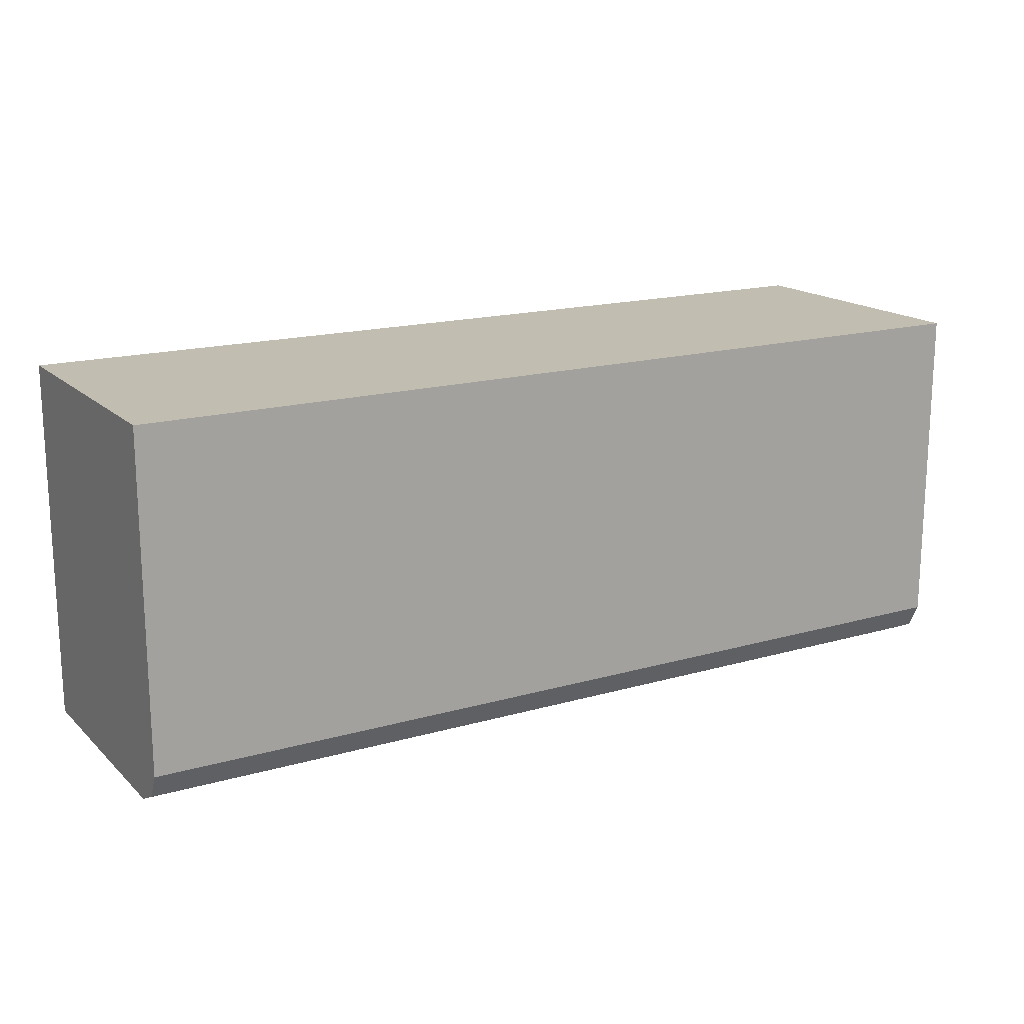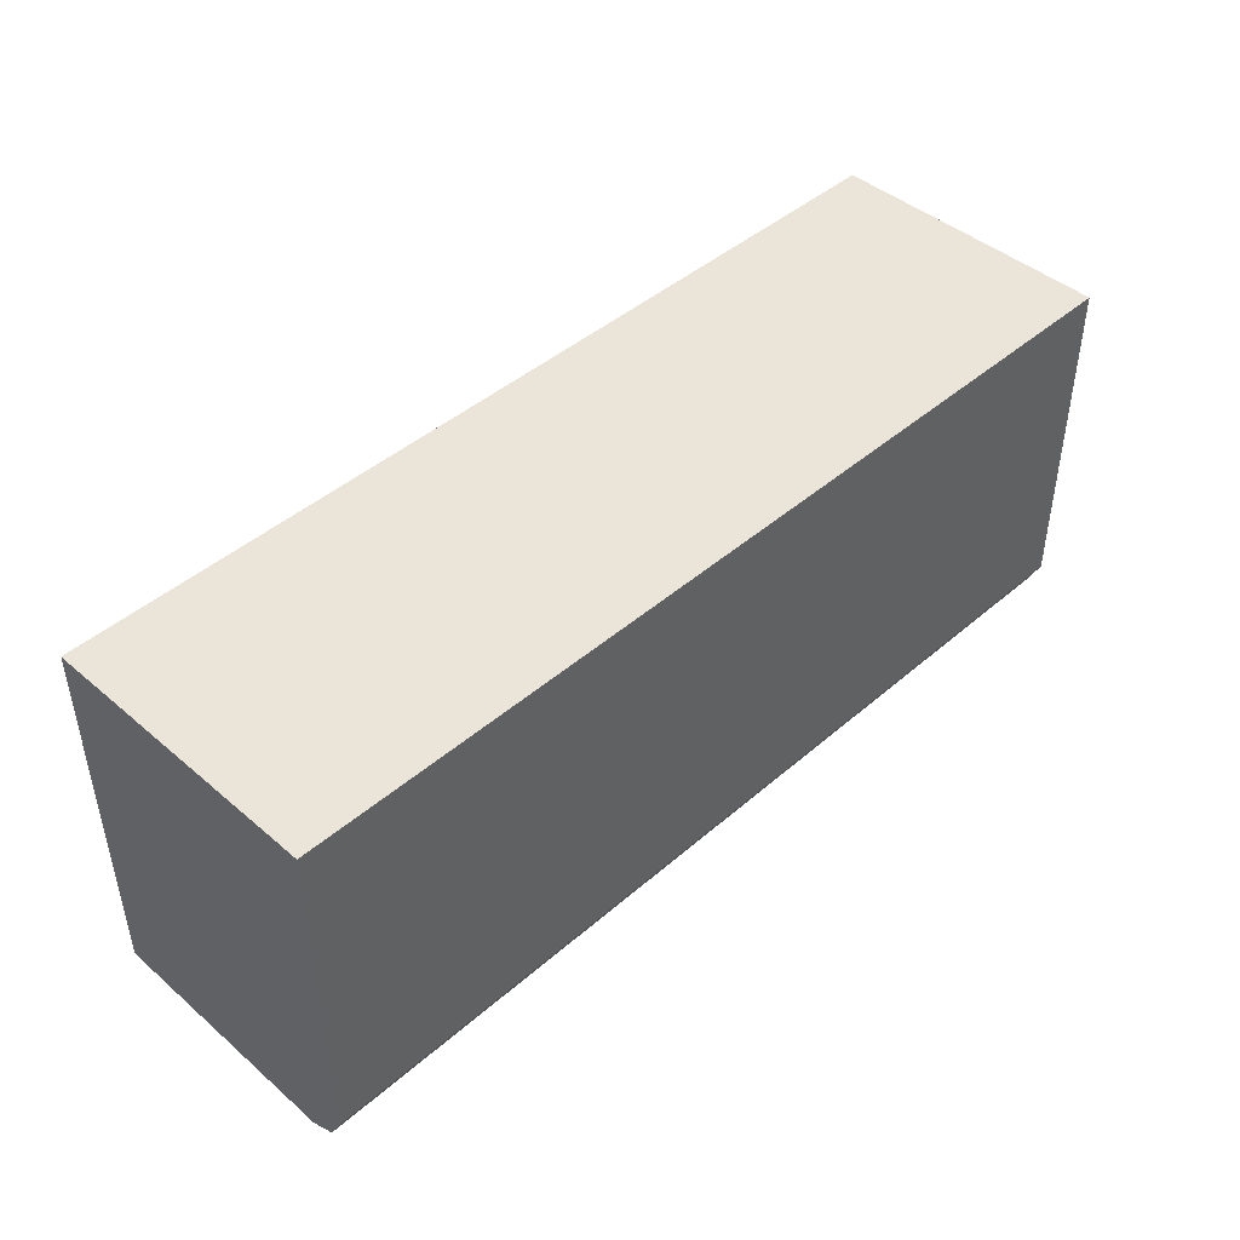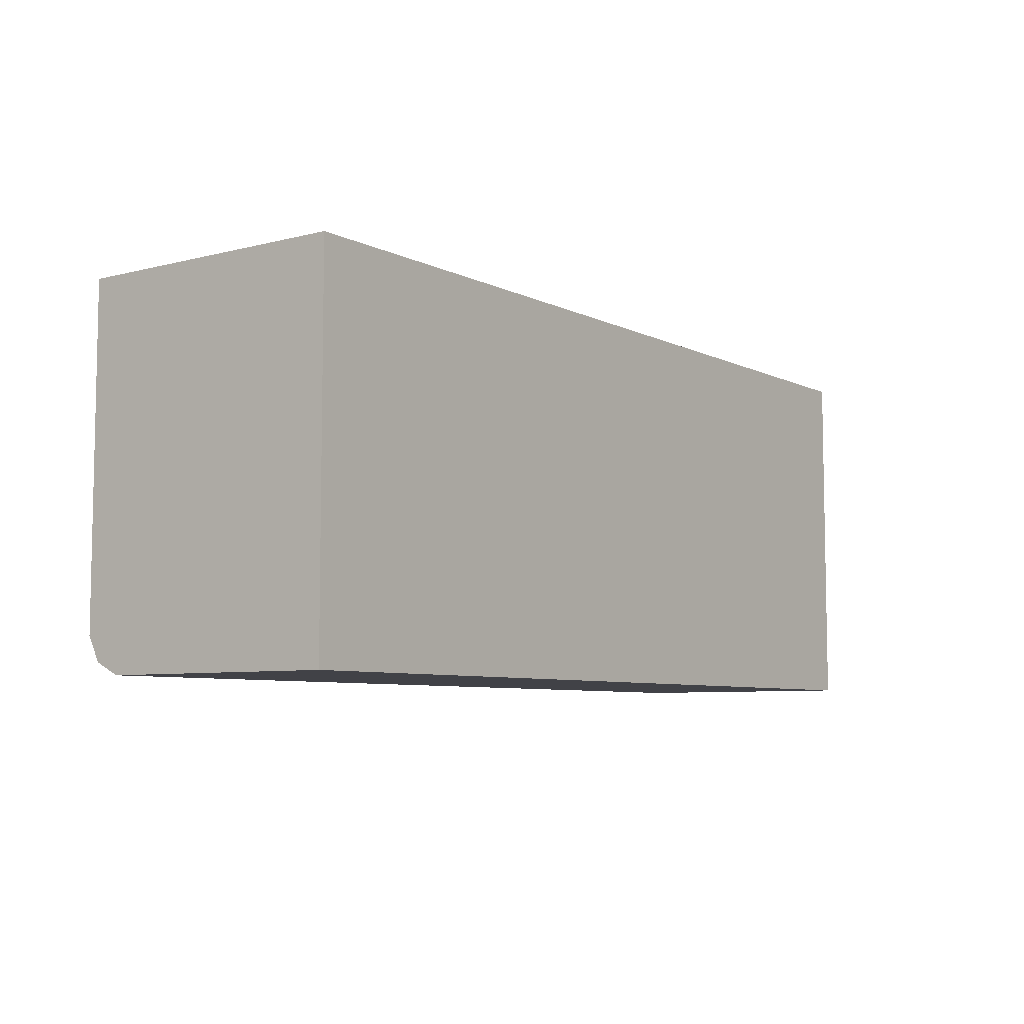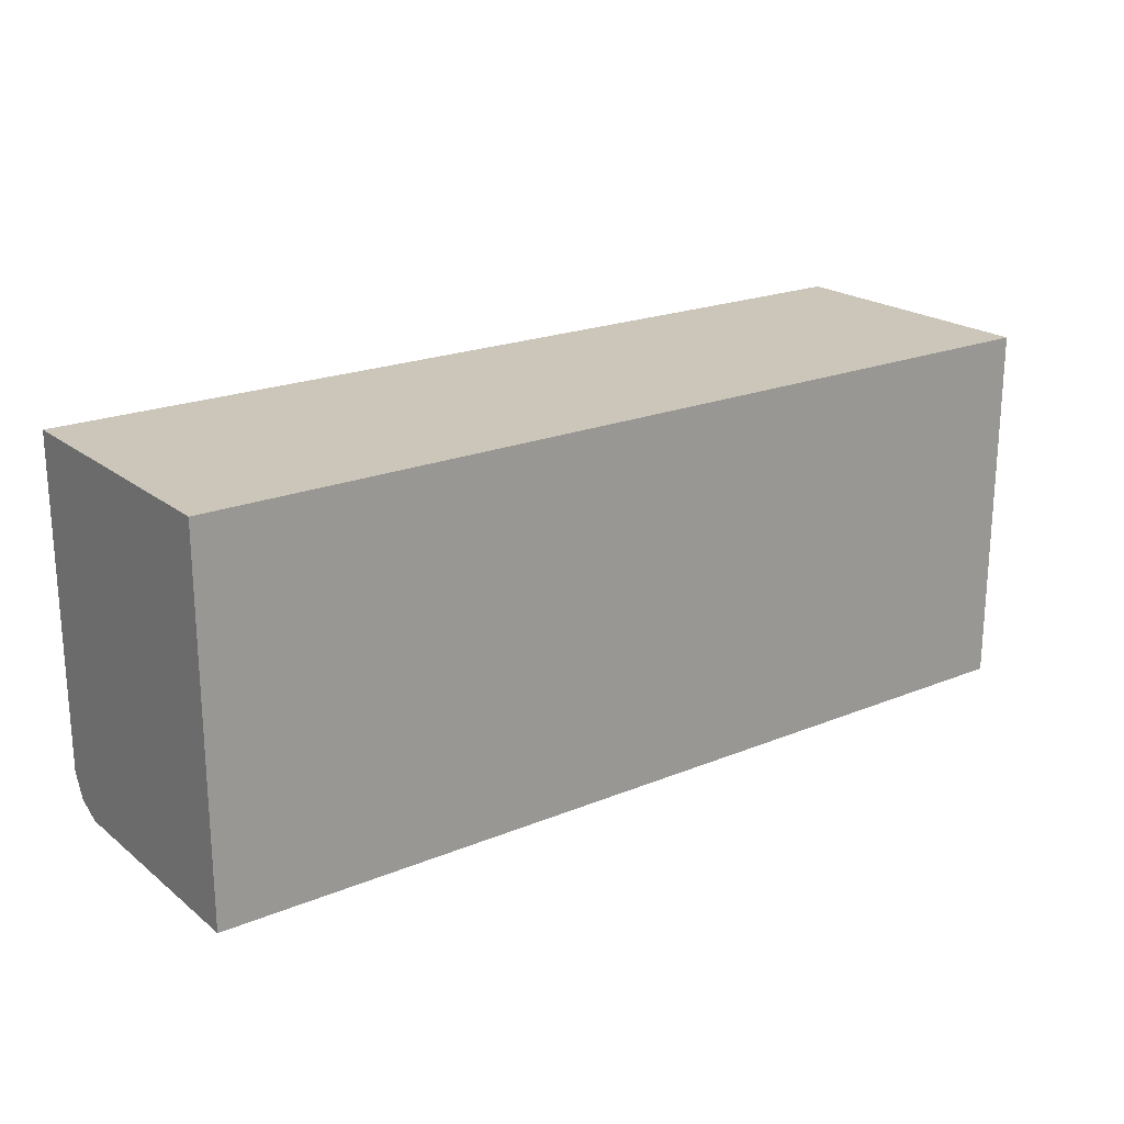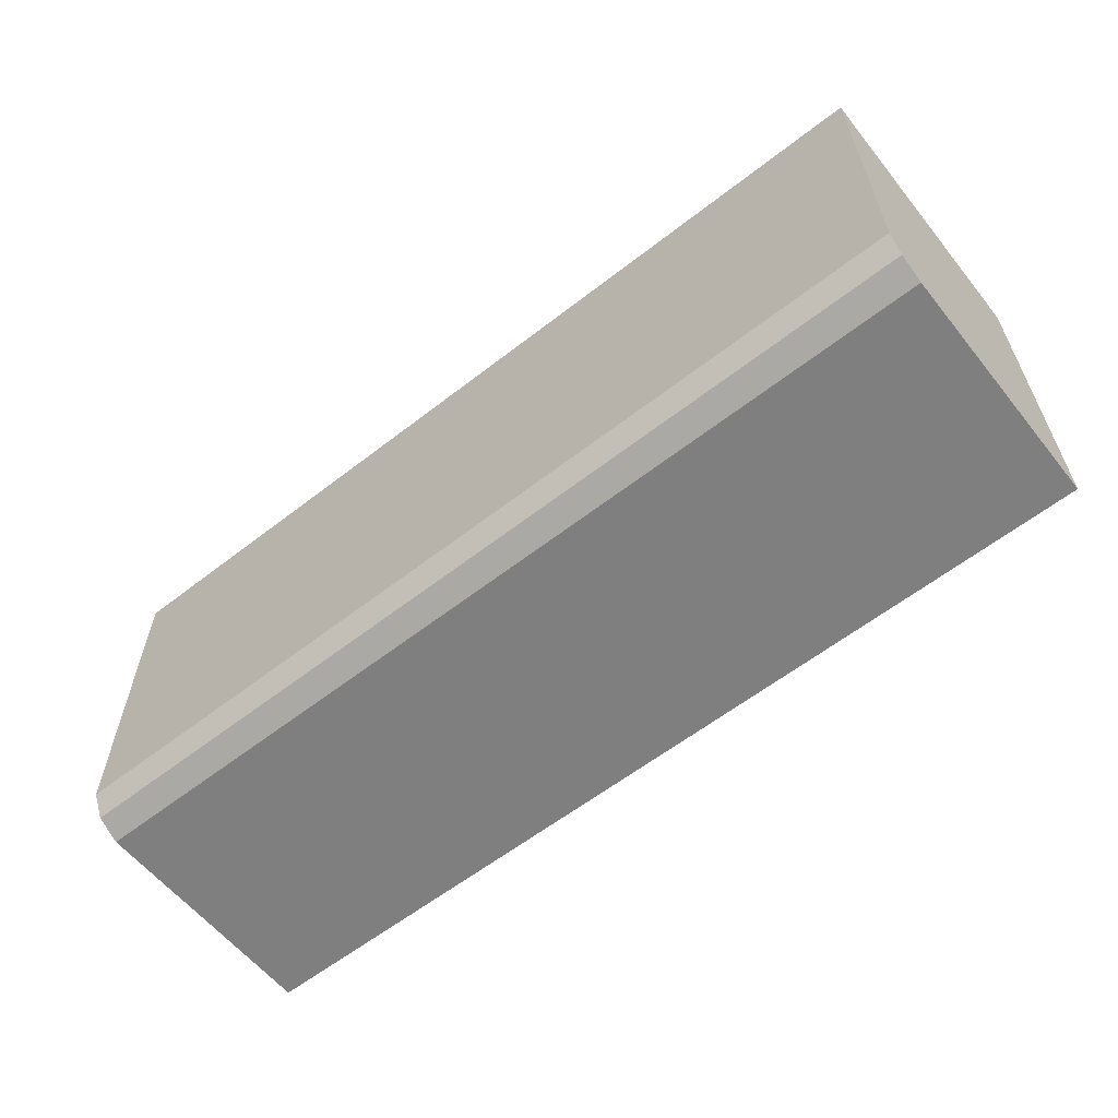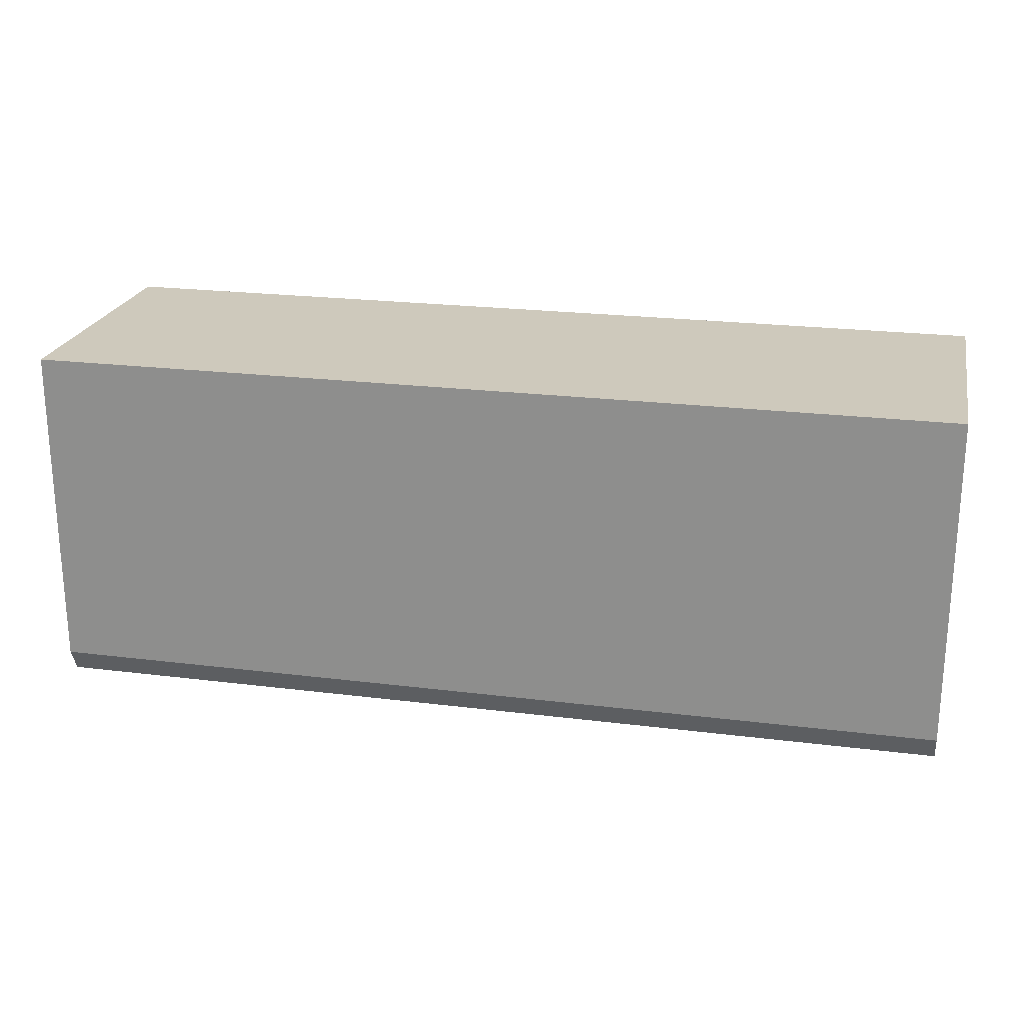
<metadata>
{"format":"obj","ext":"obj","renderer":"f3d","projection":"perspective","resolution":1024,"background":"white","views":[{"elev":16.8,"azim":-30.1,"up":"+Y"},{"elev":44.5,"azim":-45.2,"up":"+Y"},{"elev":-6.8,"azim":126.2,"up":"+Y"},{"elev":20.9,"azim":143.7,"up":"+Y"},{"elev":-59.8,"azim":38.6,"up":"+Y"},{"elev":22.5,"azim":12.2,"up":"+Y"}]}
</metadata>
<code>
v -0.1341 -0.415 0.6677
v -0.1341 -0.4111 0.6755
v -0.1341 -0.415 0.5483
v 0.316 -0.415 0.6677
v -0.1341 -0.409 0.6797
v 0.316 -0.4106 0.6765
v 0.316 -0.409 0.6797
v -0.1341 -0.2345 0.5483
v 0.316 -0.415 0.5483
v -0.1341 -0.4048 0.6818
v 0.316 -0.397 0.6857
v -0.1341 -0.2345 0.6857
v 0.316 -0.2345 0.5483
v -0.1341 -0.397 0.6857
v 0.316 -0.2345 0.6857
f 4 9 13
f 4 13 15
f 4 15 11
f 4 11 7
f 4 7 6
f 8 12 15
f 7 11 10
f 8 15 13
f 10 11 14
f 3 13 9
f 5 7 10
f 3 8 13
f 1 12 8
f 2 6 7
f 2 4 6
f 1 4 2
f 1 9 4
f 1 3 9
f 1 8 3
f 1 14 12
f 1 10 14
f 1 5 10
f 1 2 5
f 11 15 12
f 2 7 5
f 11 12 14

</code>
